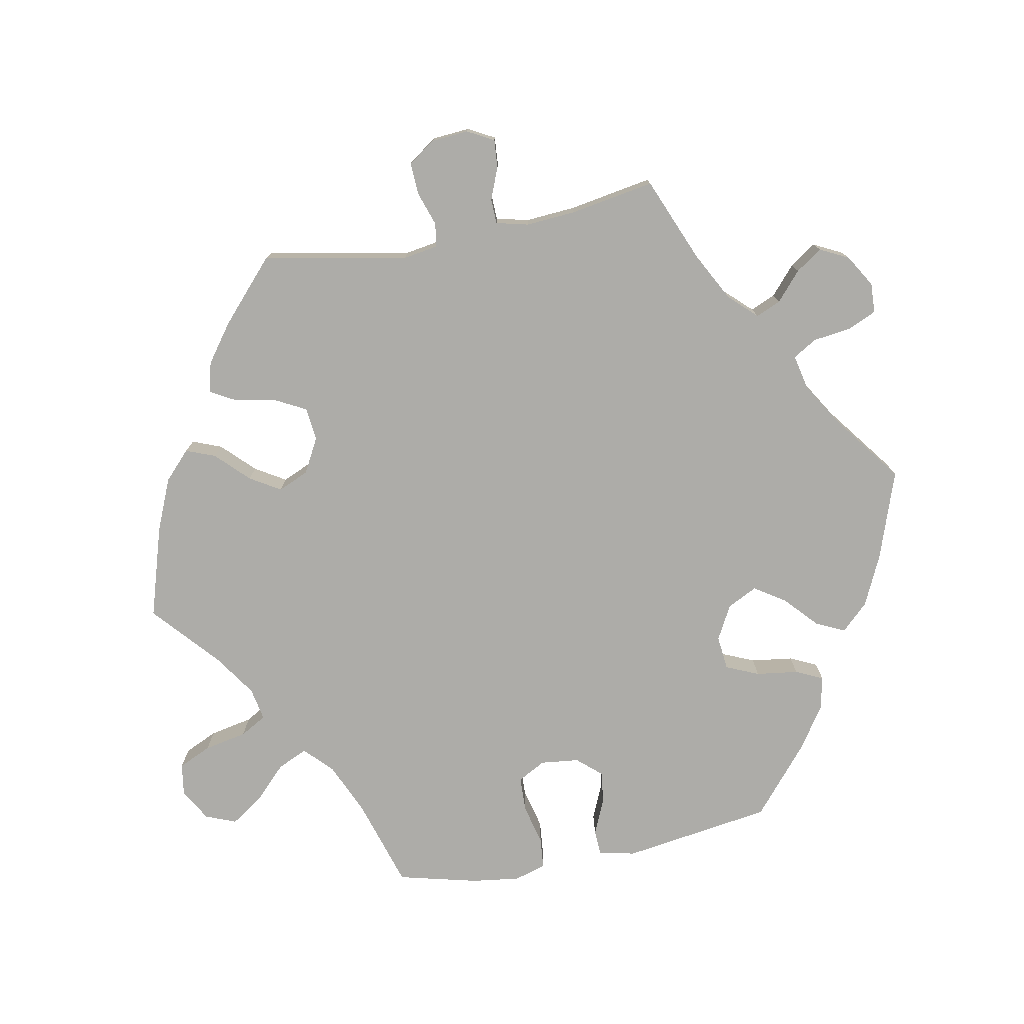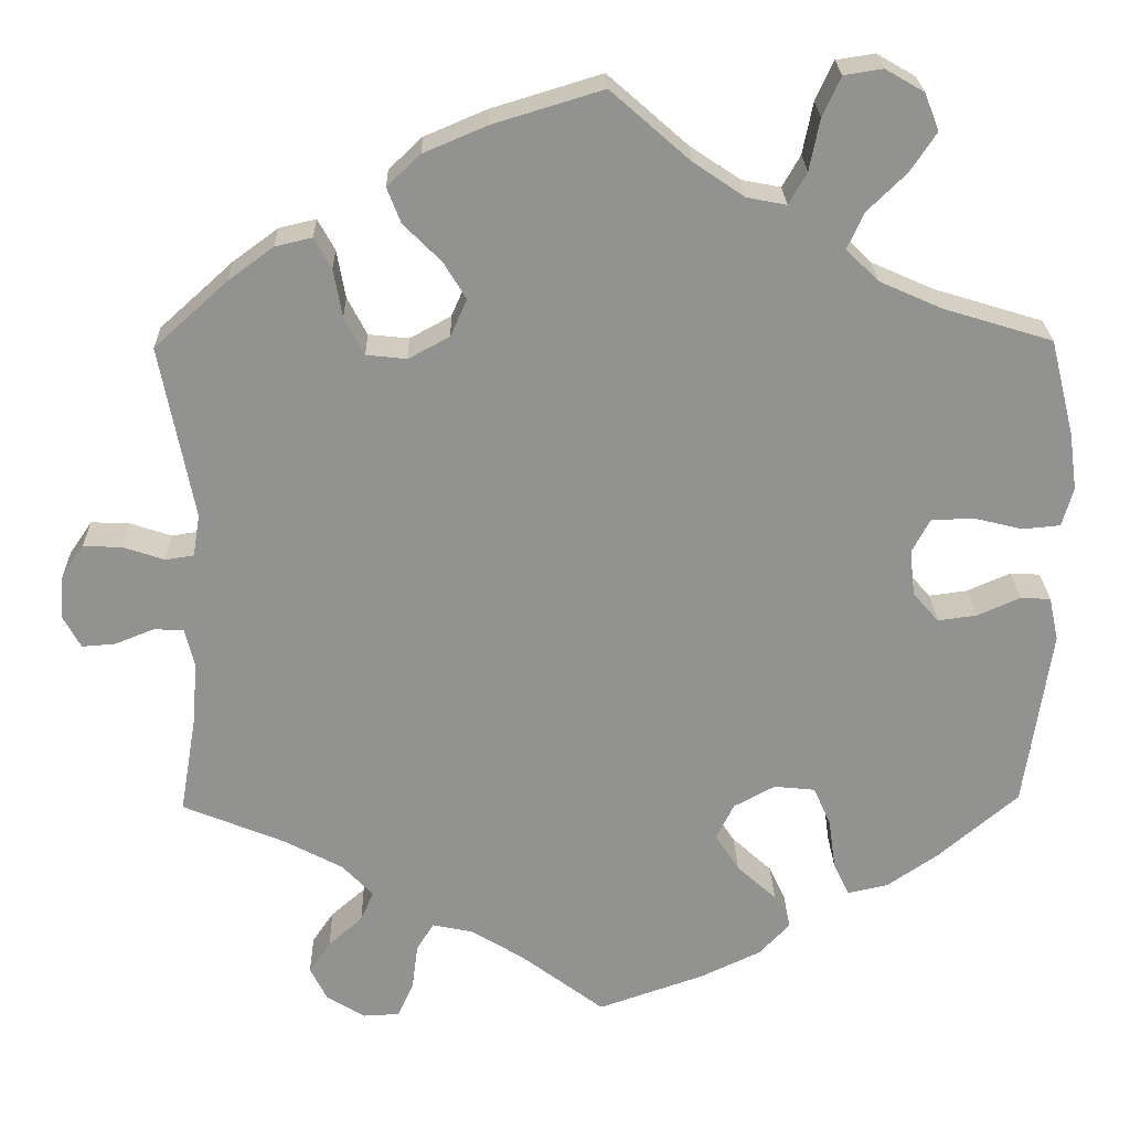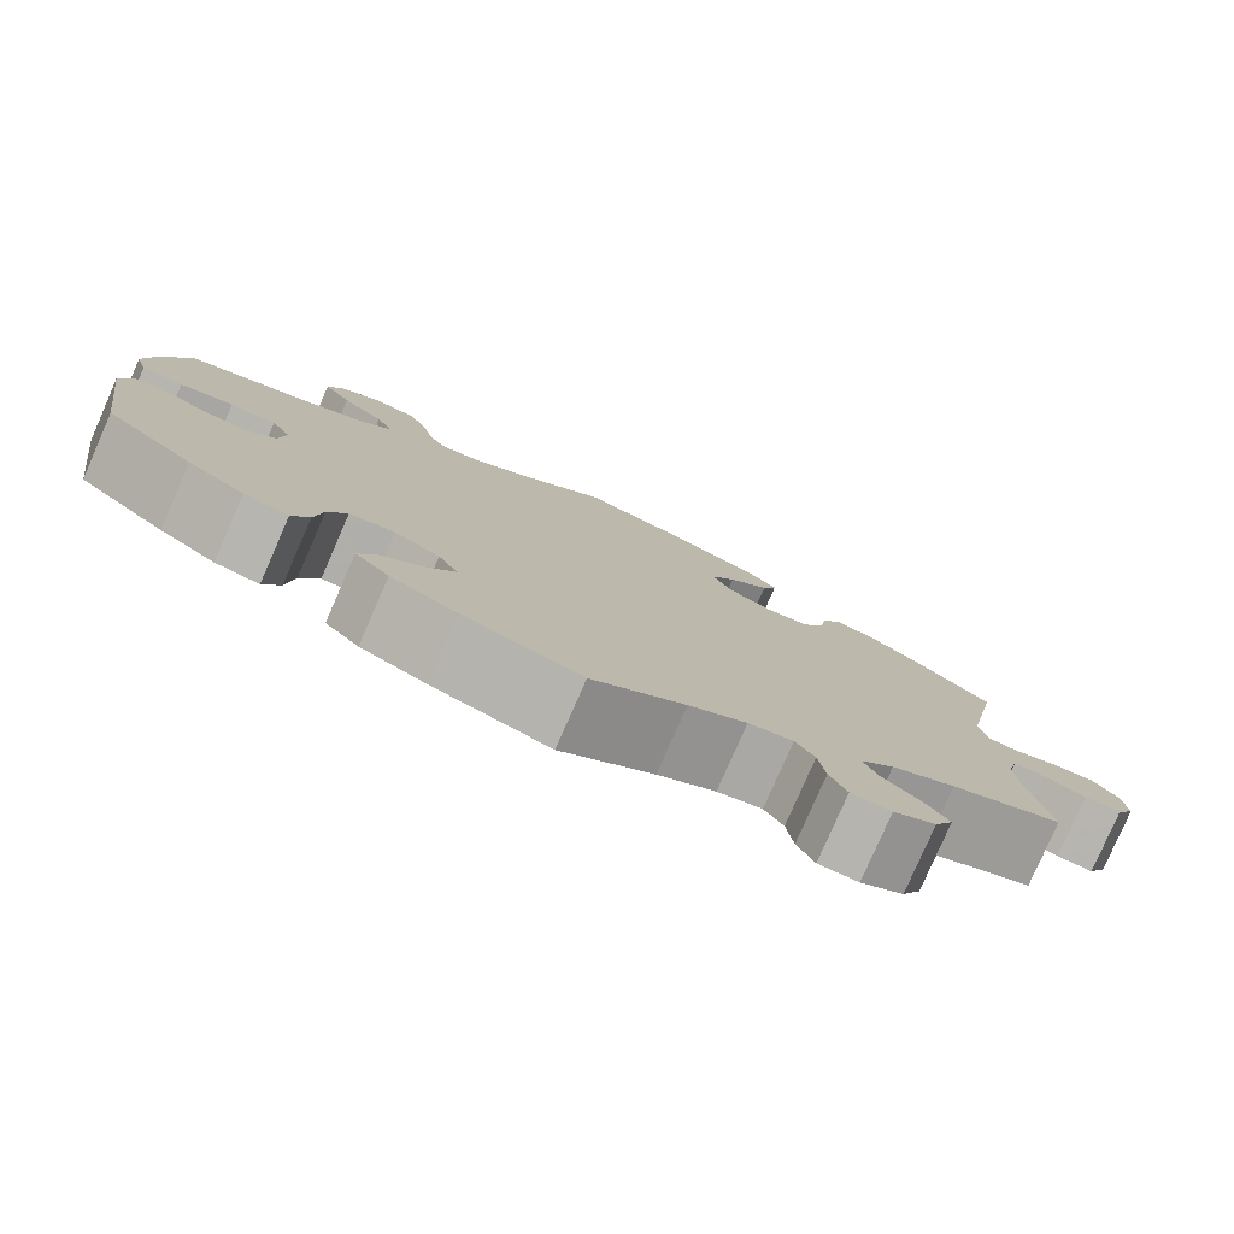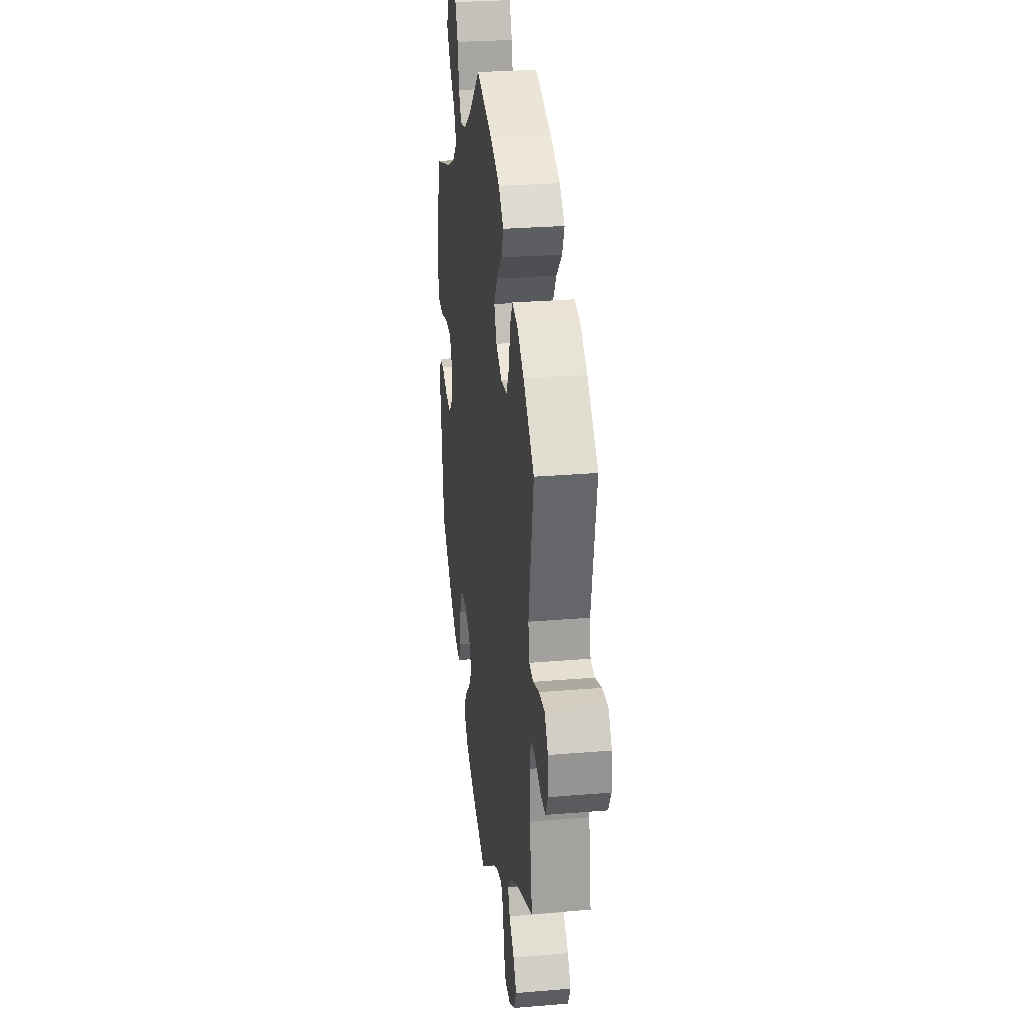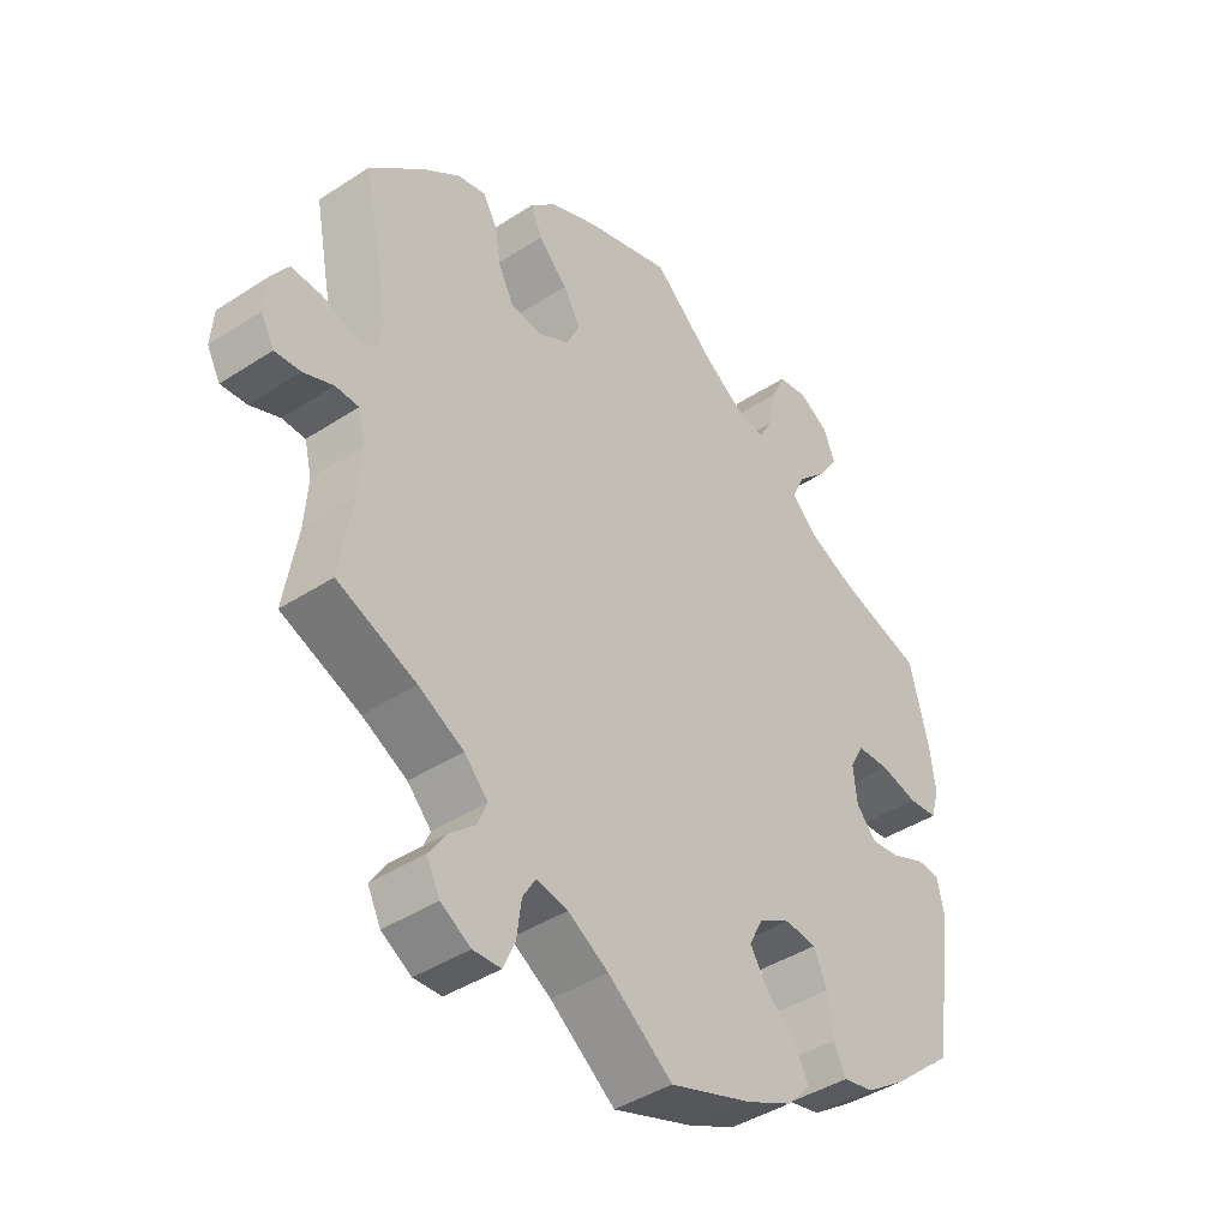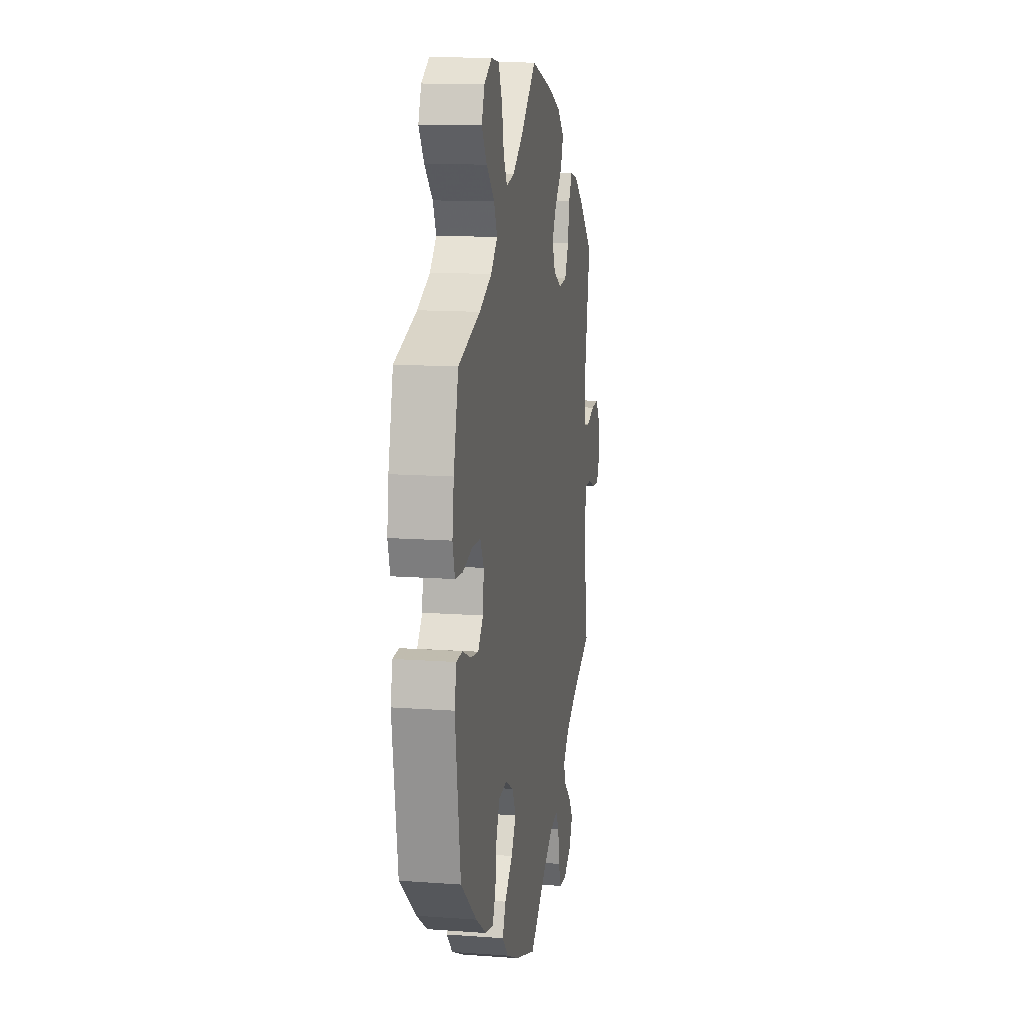
<metadata>
{"format":"obj","ext":"obj","renderer":"f3d","projection":"perspective","resolution":1024,"background":"white","views":[{"elev":-76.7,"azim":100.9,"up":"+Y"},{"elev":23.8,"azim":178.6,"up":"+Z"},{"elev":-79.9,"azim":-23.7,"up":"+Z"},{"elev":27.7,"azim":82.7,"up":"+Z"},{"elev":-41.8,"azim":128.2,"up":"+Z"},{"elev":13.1,"azim":-80.4,"up":"+Z"}]}
</metadata>
<code>
v -0.124 0.07 -0.535
v -0.194 0.07 -0.502
v -0.23 0.07 -0.464
v -0.211 0.07 -0.424
v -0.165 0.07 -0.382
v -0.137 0.07 -0.339
v -0.158 0.07 -0.297
v -0.206 0.07 -0.271
v -0.254 0.07 -0.276
v -0.274 0.07 -0.322
v -0.282 0.07 -0.381
v -0.3 0.07 -0.419
v -0.347 0.07 -0.409
v -0.407 0.07 -0.368
v -0.5 0.07 -0.289
v -0.531 0.07 -0.079
v -0.52 0.07 -0.028
v -0.485 0.07 -0.026
v -0.435 0.07 -0.048
v -0.39 0.07 -0.054
v -0.36 0.07 -0.02
v -0.354 0.07 0.034
v -0.375 0.07 0.073
v -0.424 0.07 0.075
v -0.481 0.07 0.061
v -0.525 0.07 0.065
v -0.538 0.07 0.11
v -0.529 0.07 0.177
v -0.501 0.07 0.289
v -0.374 0.07 0.328
v -0.302 0.07 0.36
v -0.264 0.07 0.397
v -0.283 0.07 0.439
v -0.329 0.07 0.484
v -0.359 0.07 0.529
v -0.342 0.07 0.572
v -0.297 0.07 0.598
v -0.252 0.07 0.591
v -0.231 0.07 0.545
v -0.219 0.07 0.485
v -0.198 0.07 0.448
v -0.152 0.07 0.457
v -0.093 0.07 0.497
v -0.001 0.07 0.578
v 0.127 0.07 0.539
v 0.2 0.07 0.508
v 0.239 0.07 0.471
v 0.223 0.07 0.43
v 0.179 0.07 0.386
v 0.153 0.07 0.343
v 0.172 0.07 0.3
v 0.22 0.07 0.274
v 0.267 0.07 0.279
v 0.29 0.07 0.323
v 0.3 0.07 0.379
v 0.32 0.07 0.415
v 0.363 0.07 0.405
v 0.416 0.07 0.366
v 0.501 0.07 0.289
v 0.462 0.07 0.087
v 0.47 0.07 0.038
v 0.503 0.07 0.033
v 0.551 0.07 0.049
v 0.596 0.07 0.051
v 0.622 0.07 0.013
v 0.626 0.07 -0.039
v 0.606 0.07 -0.076
v 0.567 0.07 -0.073
v 0.522 0.07 -0.055
v 0.487 0.07 -0.056
v 0.476 0.07 -0.101
v 0.481 0.07 -0.171
v 0.501 0.07 -0.289
v 0.382 0.07 -0.338
v 0.314 0.07 -0.374
v 0.278 0.07 -0.412
v 0.293 0.07 -0.447
v 0.333 0.07 -0.482
v 0.358 0.07 -0.519
v 0.338 0.07 -0.559
v 0.293 0.07 -0.586
v 0.251 0.07 -0.584
v 0.233 0.07 -0.544
v 0.226 0.07 -0.49
v 0.206 0.07 -0.457
v 0.159 0.07 -0.467
v 0.098 0.07 -0.504
v 0 0.07 -0.578
v -0.124 0 -0.535
v -0.194 0 -0.502
v -0.23 0 -0.464
v -0.211 0 -0.424
v -0.165 0 -0.382
v -0.137 0 -0.339
v -0.158 0 -0.297
v -0.206 0 -0.271
v -0.254 0 -0.276
v -0.274 0 -0.322
v -0.282 0 -0.381
v -0.3 0 -0.419
v -0.347 0 -0.409
v -0.407 0 -0.368
v -0.5 0 -0.289
v -0.531 0 -0.079
v -0.52 0 -0.028
v -0.485 0 -0.026
v -0.435 0 -0.048
v -0.39 0 -0.054
v -0.36 0 -0.02
v -0.354 0 0.034
v -0.375 0 0.073
v -0.424 0 0.075
v -0.481 0 0.061
v -0.525 0 0.065
v -0.538 0 0.11
v -0.529 0 0.177
v -0.501 0 0.289
v -0.374 0 0.328
v -0.302 0 0.36
v -0.264 0 0.397
v -0.283 0 0.439
v -0.329 0 0.484
v -0.359 0 0.529
v -0.342 0 0.572
v -0.297 0 0.598
v -0.252 0 0.591
v -0.231 0 0.545
v -0.219 0 0.485
v -0.198 0 0.448
v -0.152 0 0.457
v -0.093 0 0.497
v -0.001 0 0.578
v 0.127 0 0.539
v 0.2 0 0.508
v 0.239 0 0.471
v 0.223 0 0.43
v 0.179 0 0.386
v 0.153 0 0.343
v 0.172 0 0.3
v 0.22 0 0.274
v 0.267 0 0.279
v 0.29 0 0.323
v 0.3 0 0.379
v 0.32 0 0.415
v 0.363 0 0.405
v 0.416 0 0.366
v 0.501 0 0.289
v 0.462 0 0.087
v 0.47 0 0.038
v 0.503 0 0.033
v 0.551 0 0.049
v 0.596 0 0.051
v 0.622 0 0.013
v 0.626 0 -0.039
v 0.606 0 -0.076
v 0.567 0 -0.073
v 0.522 0 -0.055
v 0.487 0 -0.056
v 0.476 0 -0.101
v 0.481 0 -0.171
v 0.501 0 -0.289
v 0.382 0 -0.338
v 0.314 0 -0.374
v 0.278 0 -0.412
v 0.293 0 -0.447
v 0.333 0 -0.482
v 0.358 0 -0.519
v 0.338 0 -0.559
v 0.293 0 -0.586
v 0.251 0 -0.584
v 0.233 0 -0.544
v 0.226 0 -0.49
v 0.206 0 -0.457
v 0.159 0 -0.467
v 0.098 0 -0.504
v 0 0 -0.578
f 87 88 1 2
f 86 87 2 3
f 85 86 3 4
f 81 82 83 84
f 81 84 85
f 80 81 85
f 77 78 79 80
f 76 77 80 85
f 75 76 85 4
f 72 73 74
f 71 72 74 75
f 70 71 75 4
f 66 67 68 69
f 66 69 70
f 65 66 70
f 62 63 64 65
f 61 62 65 70
f 57 58 59 60
f 57 60 61
f 54 55 56 57
f 53 54 57 61
f 52 53 61 70
f 46 47 48 49
f 46 49 50
f 43 44 45 46
f 42 43 46 50
f 41 42 50 51
f 37 38 39 40
f 37 40 41
f 36 37 41
f 33 34 35 36
f 32 33 36 41
f 31 32 41 51
f 27 28 29 30
f 24 25 26 27
f 23 24 27 30
f 22 23 30 31
f 16 17 18 19
f 16 19 20
f 15 16 20
f 14 15 20 21
f 10 11 12 13
f 9 10 13 14
f 70 4 5
f 70 5 6
f 52 70 6 7
f 51 52 7 8
f 21 22 31 51
f 9 14 21 51
f 8 9 51
f 90 89 176 175
f 91 90 175 174
f 92 91 174 173
f 172 171 170 169
f 173 172 169
f 173 169 168
f 168 167 166 165
f 173 168 165 164
f 92 173 164 163
f 162 161 160
f 163 162 160 159
f 92 163 159 158
f 157 156 155 154
f 158 157 154
f 158 154 153
f 153 152 151 150
f 158 153 150 149
f 148 147 146 145
f 149 148 145
f 145 144 143 142
f 149 145 142 141
f 158 149 141 140
f 137 136 135 134
f 138 137 134
f 134 133 132 131
f 138 134 131 130
f 139 138 130 129
f 128 127 126 125
f 129 128 125
f 129 125 124
f 124 123 122 121
f 129 124 121 120
f 139 129 120 119
f 118 117 116 115
f 115 114 113 112
f 118 115 112 111
f 119 118 111 110
f 107 106 105 104
f 108 107 104
f 108 104 103
f 109 108 103 102
f 101 100 99 98
f 102 101 98 97
f 93 92 158
f 94 93 158
f 95 94 158 140
f 96 95 140 139
f 139 119 110 109
f 139 109 102 97
f 139 97 96
f 1 89 90 2
f 2 90 91 3
f 3 91 92 4
f 4 92 93 5
f 5 93 94 6
f 6 94 95 7
f 7 95 96 8
f 8 96 97 9
f 9 97 98 10
f 10 98 99 11
f 11 99 100 12
f 12 100 101 13
f 13 101 102 14
f 14 102 103 15
f 15 103 104 16
f 16 104 105 17
f 17 105 106 18
f 18 106 107 19
f 19 107 108 20
f 20 108 109 21
f 21 109 110 22
f 22 110 111 23
f 23 111 112 24
f 24 112 113 25
f 25 113 114 26
f 26 114 115 27
f 27 115 116 28
f 28 116 117 29
f 29 117 118 30
f 30 118 119 31
f 31 119 120 32
f 32 120 121 33
f 33 121 122 34
f 34 122 123 35
f 35 123 124 36
f 36 124 125 37
f 37 125 126 38
f 38 126 127 39
f 39 127 128 40
f 40 128 129 41
f 41 129 130 42
f 42 130 131 43
f 43 131 132 44
f 44 132 133 45
f 45 133 134 46
f 46 134 135 47
f 47 135 136 48
f 48 136 137 49
f 49 137 138 50
f 50 138 139 51
f 51 139 140 52
f 52 140 141 53
f 53 141 142 54
f 54 142 143 55
f 55 143 144 56
f 56 144 145 57
f 57 145 146 58
f 58 146 147 59
f 59 147 148 60
f 60 148 149 61
f 61 149 150 62
f 62 150 151 63
f 63 151 152 64
f 64 152 153 65
f 65 153 154 66
f 66 154 155 67
f 67 155 156 68
f 68 156 157 69
f 69 157 158 70
f 70 158 159 71
f 71 159 160 72
f 72 160 161 73
f 73 161 162 74
f 74 162 163 75
f 75 163 164 76
f 76 164 165 77
f 77 165 166 78
f 78 166 167 79
f 79 167 168 80
f 80 168 169 81
f 81 169 170 82
f 82 170 171 83
f 83 171 172 84
f 84 172 173 85
f 85 173 174 86
f 86 174 175 87
f 87 175 176 88
f 88 176 89 1

</code>
